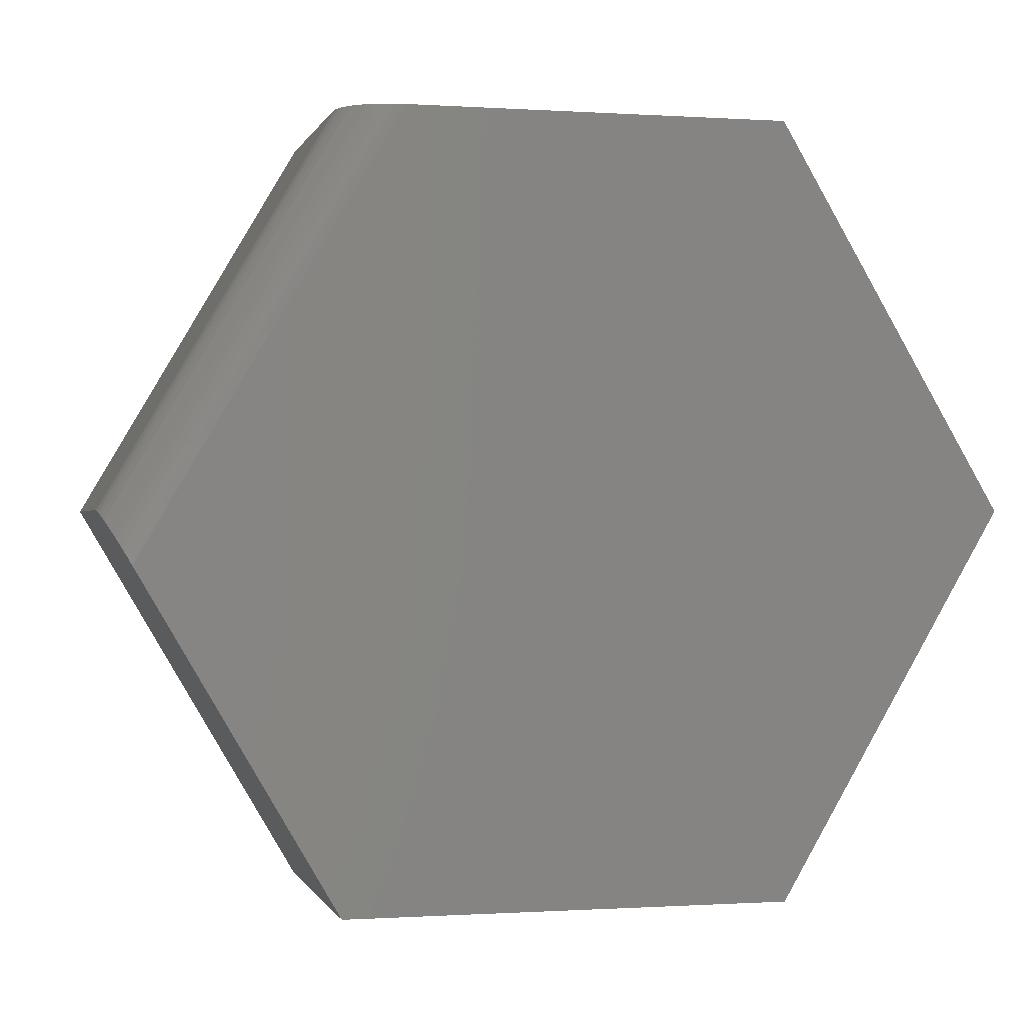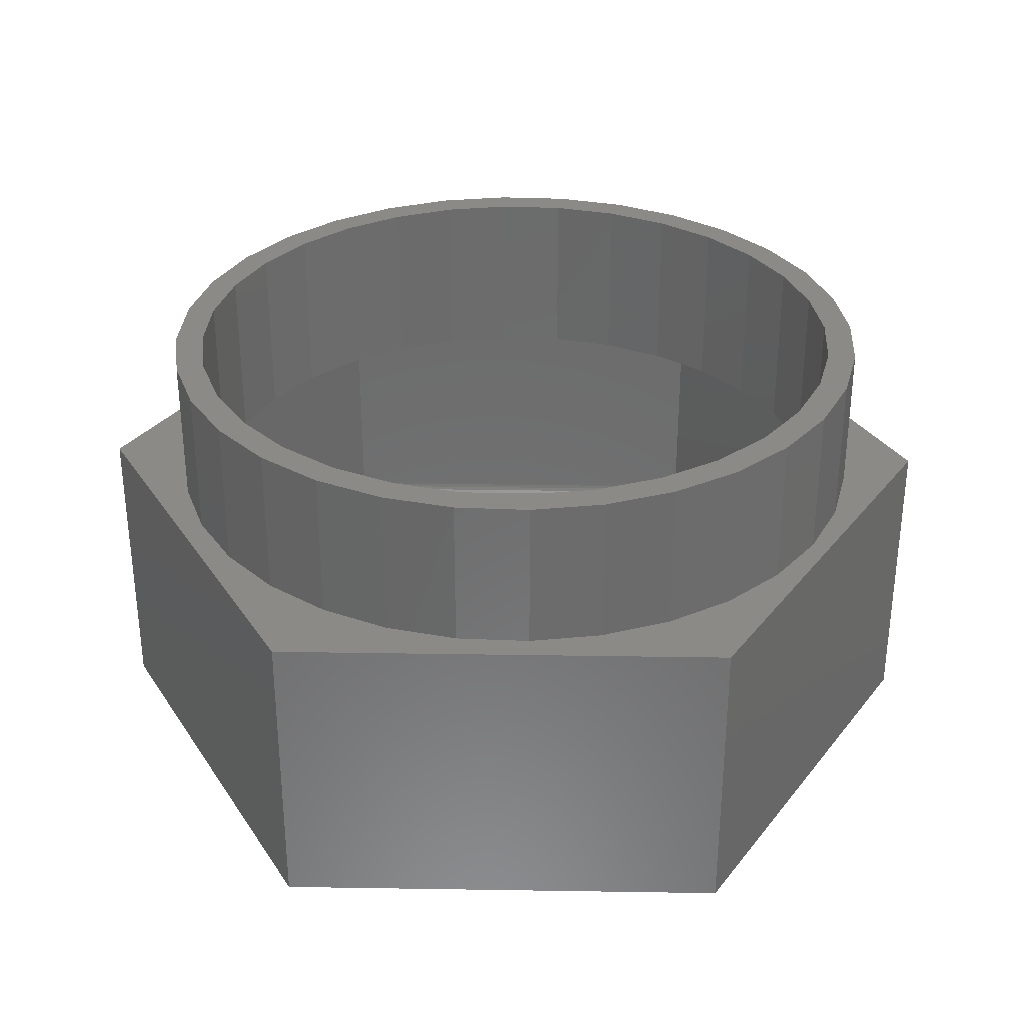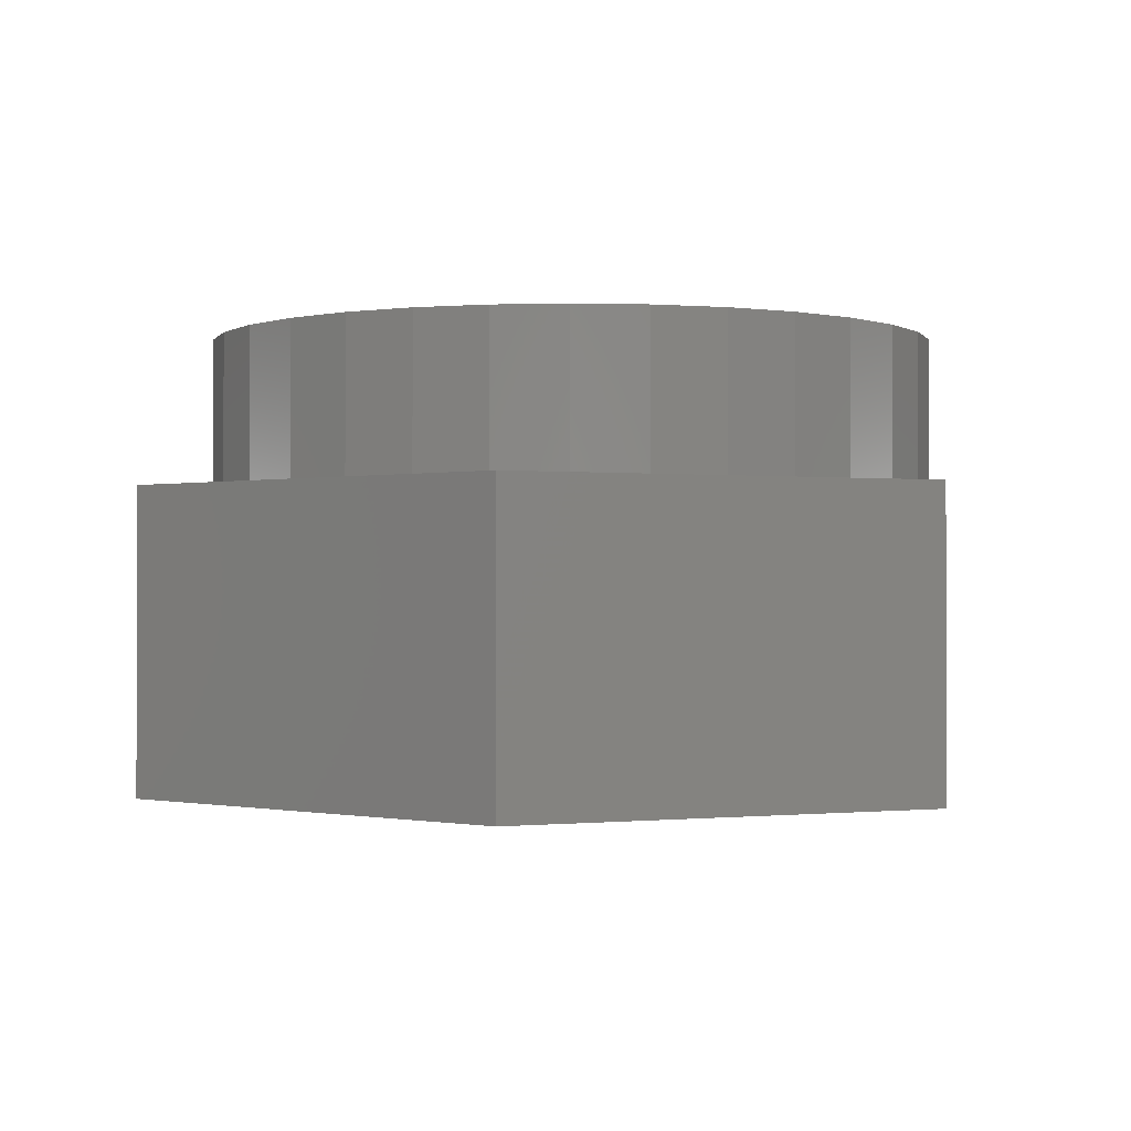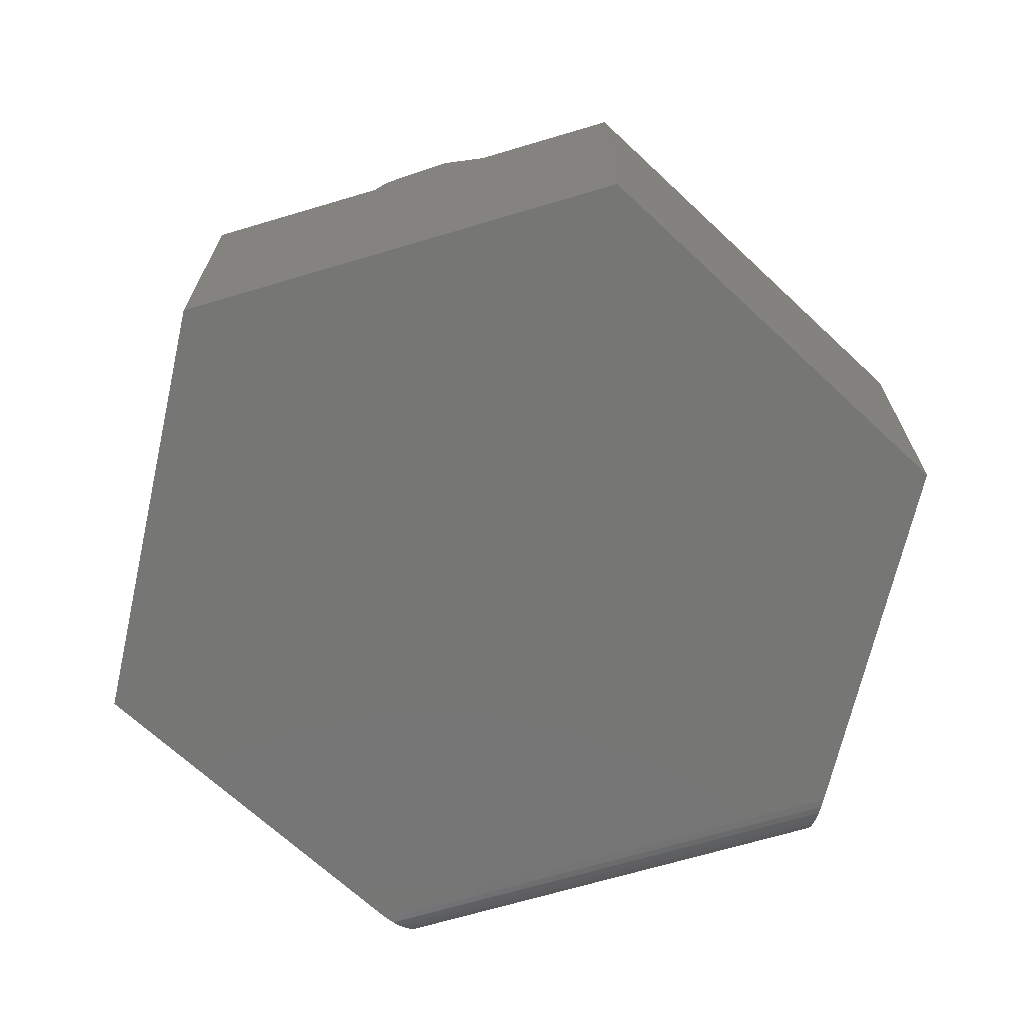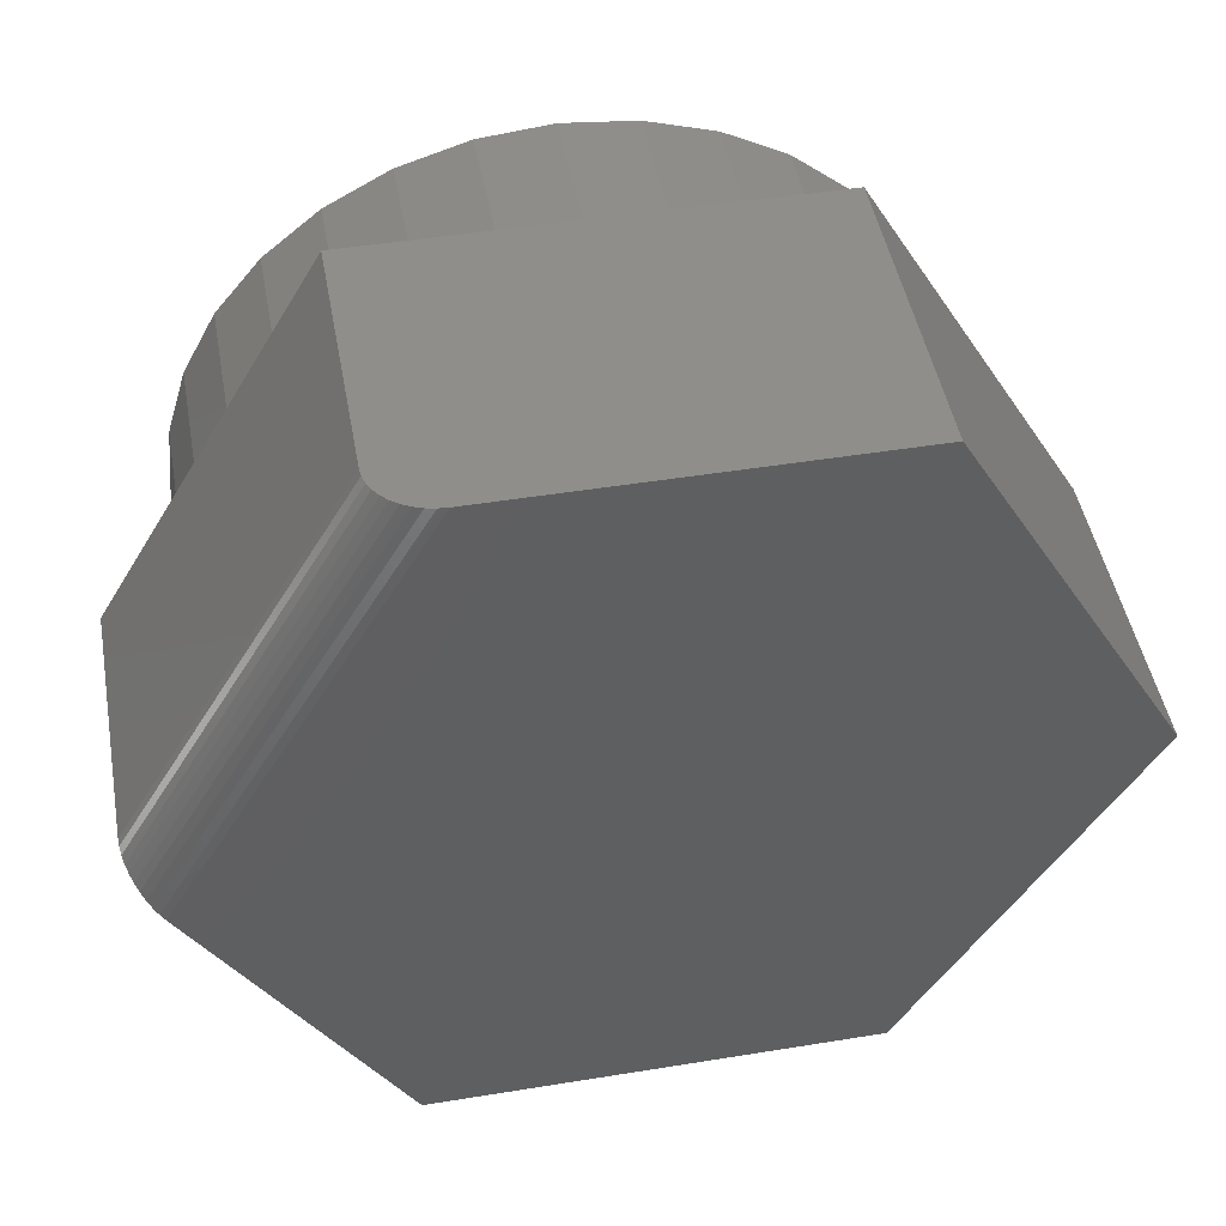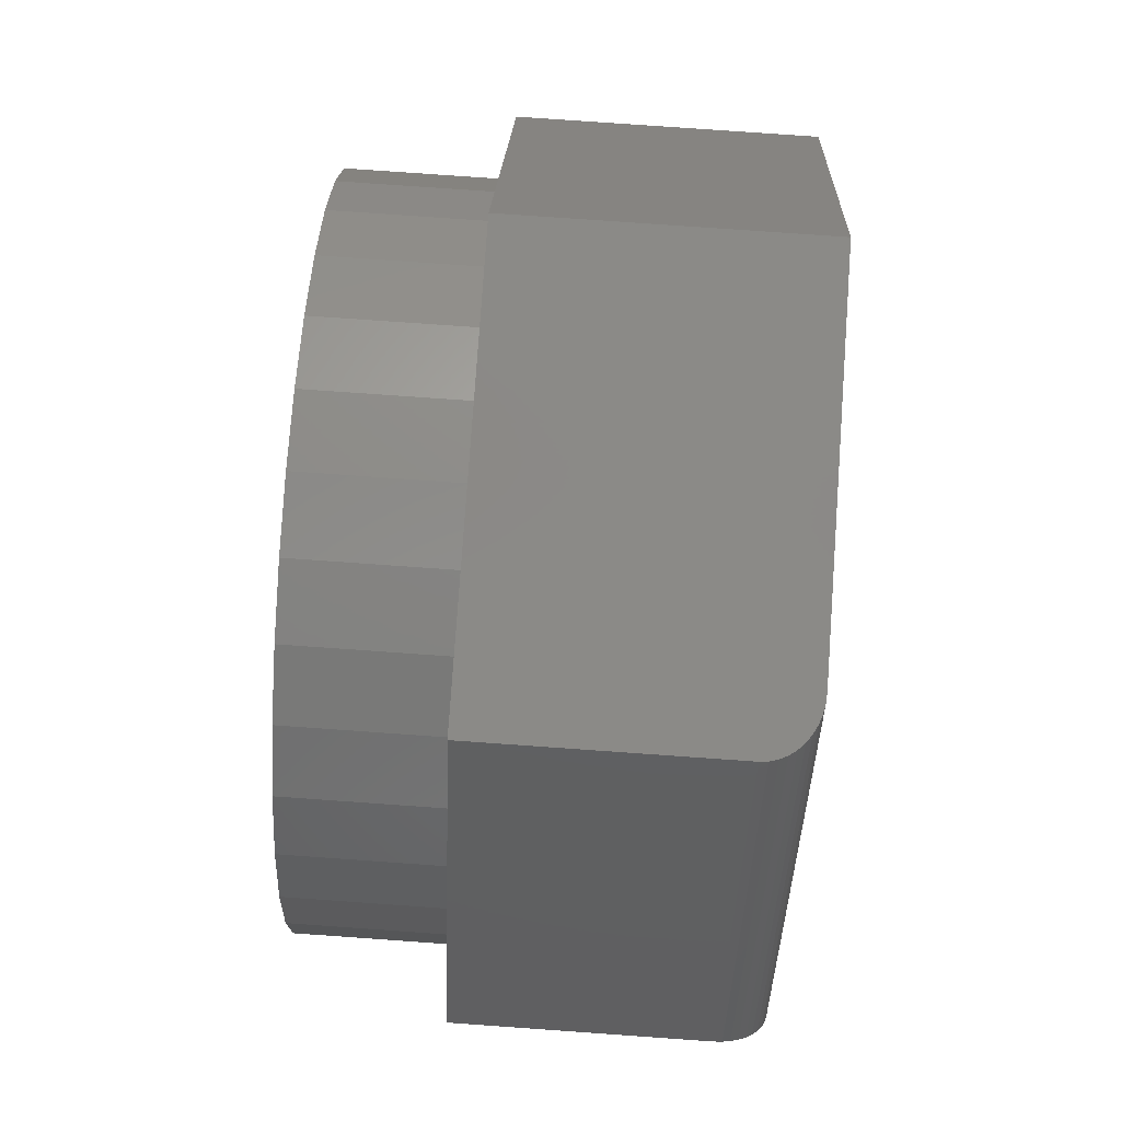
<metadata>
{"format":"stl","ext":"stl","renderer":"f3d","projection":"perspective","resolution":1024,"background":"white","views":[{"elev":-0.4,"azim":166.1,"up":"+Y"},{"elev":31.8,"azim":-58.4,"up":"+Z"},{"elev":-0.7,"azim":-22.2,"up":"+Z"},{"elev":-68.4,"azim":-43.1,"up":"+Z"},{"elev":47.3,"azim":169.6,"up":"+Y"},{"elev":79.9,"azim":94.0,"up":"+Y"}]}
</metadata>
<code>
# stl→obj: 192 verts, 380 faces
v -0.3054 0.4665 0.75
v -0.4235 0.4298 0.75
v -0.3904 0.3967 0.75
v 0.239 0.5616 0.75
v 0.006332 0.561 0.75
v 0.1158 0.5502 0.75
v 0.1249 0.5962 0.75
v 0.006332 0.6079 0.75
v -0.2263 0.5616 0.75
v -0.1123 0.5962 0.75
v -0.3314 0.5054 0.75
v -0.2084 0.5183 0.75
v -0.1031 0.5502 0.75
v -0.4601 0.3117 0.75
v -0.4991 0.3377 0.75
v -0.512 0.2147 0.75
v -0.5553 0.2326 0.75
v -0.5439 0.1094 0.75
v -0.5899 0.1186 0.75
v -0.5547 6.87e-17 0.75
v -0.6016 7.444e-17 0.75
v -0.5439 -0.1094 0.75
v -0.5899 -0.1186 0.75
v -0.512 -0.2147 0.75
v -0.5553 -0.2326 0.75
v -0.4601 -0.3117 0.75
v -0.4991 -0.3377 0.75
v -0.3904 -0.3967 0.75
v -0.4235 -0.4298 0.75
v -0.3054 -0.4665 0.75
v -0.3314 -0.5054 0.75
v -0.2084 -0.5183 0.75
v -0.1031 -0.5502 0.75
v -0.2263 -0.5616 0.75
v 0.006332 -0.561 0.75
v -0.1123 -0.5962 0.75
v 0.006332 -0.6079 0.75
v 0.239 -0.5616 0.75
v 0.1249 -0.5962 0.75
v 0.3441 0.5054 0.75
v 0.221 0.5183 0.75
v 0.4362 0.4298 0.75
v 0.318 0.4665 0.75
v 0.403 0.3967 0.75
v 0.5118 0.3377 0.75
v 0.4728 0.3117 0.75
v 0.568 0.2326 0.75
v 0.5246 0.2147 0.75
v 0.6025 0.1186 0.75
v 0.5566 0.1094 0.75
v 0.6142 0 0.75
v 0.5674 0 0.75
v 0.6025 -0.1186 0.75
v 0.5566 -0.1094 0.75
v 0.568 -0.2326 0.75
v 0.5246 -0.2147 0.75
v 0.5118 -0.3377 0.75
v 0.4728 -0.3117 0.75
v 0.4362 -0.4298 0.75
v 0.403 -0.3967 0.75
v 0.3441 -0.5054 0.75
v 0.318 -0.4665 0.75
v 0.221 -0.5183 0.75
v 0.1158 -0.5502 0.75
v 0.006332 -0.561 0.4531
v 0.1158 -0.5502 0.4531
v 0.221 -0.5183 0.4531
v 0.318 -0.4665 0.4531
v 0.403 -0.3967 0.4531
v 0.4728 -0.3117 0.4531
v 0.5246 -0.2147 0.4531
v 0.5566 -0.1094 0.4531
v 0.5674 -1.374e-16 0.4531
v -0.1031 -0.5502 0.4531
v -0.2084 -0.5183 0.4531
v -0.3054 -0.4665 0.4531
v -0.3904 -0.3967 0.4531
v -0.4601 -0.3117 0.4531
v -0.512 -0.2147 0.4531
v -0.5439 -0.1094 0.4531
v -0.5547 6.87e-17 0.4531
v 0.006332 0.561 0.4531
v -0.1031 0.5502 0.4531
v -0.2084 0.5183 0.4531
v -0.3054 0.4665 0.4531
v -0.3904 0.3967 0.4531
v -0.4601 0.3117 0.4531
v -0.512 0.2147 0.4531
v -0.5439 0.1094 0.4531
v 0.1158 0.5502 0.4531
v 0.221 0.5183 0.4531
v 0.318 0.4665 0.4531
v 0.403 0.3967 0.4531
v 0.4728 0.3117 0.4531
v 0.5246 0.2147 0.4531
v 0.5566 0.1094 0.4531
v 0.3345 0.5904 0.4531
v -0.3423 0.5904 0.4531
v 0.3345 -0.5904 0.4531
v -0.3423 -0.5904 0.4531
v -0.6879 5.898e-17 0.4531
v 0.6801 2.22e-16 0.4531
v -0.3423 0.5904 0.04688
v -0.6879 0 0.04688
v -0.3423 -0.5904 0.04688
v 0.3345 -0.5904 0.04688
v 0.6798 -0.0004767 0.07982
v 0.6789 -0.001907 0.07383
v 0.6801 4.476e-16 0.08594
v 0.6776 -0.004255 0.06814
v 0.6757 -0.00743 0.06292
v 0.6734 -0.01132 0.05832
v 0.6718 -0.01416 0.05572
v 0.67 -0.01724 0.05343
v 0.666 -0.02396 0.04982
v 0.6618 -0.0312 0.04761
v 0.6574 -0.03866 0.04688
v 0.3345 0.5904 0.08594
v 0.3322 0.5904 0.07382
v 0.3339 0.5904 0.07982
v 0.2892 0.5904 0.04688
v 0.2979 0.5904 0.04761
v 0.3258 0.5904 0.06292
v 0.3064 0.5904 0.04982
v 0.3143 0.5904 0.05343
v 0.3179 0.5904 0.05572
v 0.3212 0.5904 0.05832
v 0.3295 0.5904 0.06813
v -0.7422 0 0.5
v -0.3692 -0.6373 0.5
v -0.4991 -0.3377 0.5
v -0.5553 -0.2326 0.5
v -0.5899 -0.1186 0.5
v -0.6016 7.444e-17 0.5
v -0.5899 0.1186 0.5
v -0.5553 0.2326 0.5
v -0.4991 0.3377 0.5
v -0.3692 0.6373 0.5
v -0.4235 0.4298 0.5
v -0.3314 0.5054 0.5
v -0.2263 0.5616 0.5
v -0.1123 0.5962 0.5
v 0.006332 0.6079 0.5
v 0.3613 0.6373 0.5
v 0.3613 -0.6373 0.5
v 0.006332 -0.6079 0.5
v -0.1123 -0.5962 0.5
v -0.2263 -0.5616 0.5
v -0.3314 -0.5054 0.5
v -0.4235 -0.4298 0.5
v 0.7344 0 0.5
v 0.5118 0.3377 0.5
v 0.568 0.2326 0.5
v 0.6025 0.1186 0.5
v 0.6142 0 0.5
v 0.6025 -0.1186 0.5
v 0.568 -0.2326 0.5
v 0.5118 -0.3377 0.5
v 0.1249 0.5962 0.5
v 0.239 0.5616 0.5
v 0.3441 0.5054 0.5
v 0.4362 0.4298 0.5
v 0.4362 -0.4298 0.5
v 0.3441 -0.5054 0.5
v 0.239 -0.5616 0.5
v 0.1249 -0.5962 0.5
v 0.2618 0.6373 0
v 0.6846 -0.08506 0
v -0.3692 0.6373 0
v -0.7422 0 0
v 0.3613 -0.6373 0
v -0.3692 -0.6373 0
v 0.3613 0.6373 0.08594
v 0.3601 0.6373 0.07247
v 0.3564 0.6373 0.05924
v 0.3505 0.6373 0.04687
v 0.3421 0.6373 0.0352
v 0.332 0.6373 0.02499
v 0.3204 0.6373 0.01649
v 0.307 0.6373 0.00936
v 0.2925 0.6373 0.004211
v 0.2776 0.6373 0.001097
v 0.7344 0 0.08594
v 0.6925 -0.07157 0.001087
v 0.7 -0.05881 0.004199
v 0.7072 -0.04649 0.009347
v 0.7139 -0.03499 0.01646
v 0.7197 -0.02511 0.02498
v 0.7248 -0.01641 0.03521
v 0.7289 -0.009302 0.04686
v 0.7319 -0.004209 0.05925
v 0.7338 -0.001052 0.07247
f 1 2 3
f 4 5 6
f 4 7 5
f 5 7 8
f 5 8 9
f 9 8 10
f 2 1 11
f 11 1 12
f 11 12 9
f 9 12 13
f 9 13 5
f 3 2 14
f 14 2 15
f 14 15 16
f 16 15 17
f 16 17 18
f 18 17 19
f 18 19 20
f 20 19 21
f 20 21 22
f 22 21 23
f 22 23 24
f 24 23 25
f 24 25 26
f 26 25 27
f 26 27 28
f 28 27 29
f 28 29 30
f 30 29 31
f 30 31 32
f 32 31 33
f 33 31 34
f 33 34 35
f 34 36 35
f 35 36 37
f 35 37 38
f 38 37 39
f 4 6 40
f 40 6 41
f 40 41 42
f 42 41 43
f 42 43 44
f 42 44 45
f 45 44 46
f 45 46 47
f 47 46 48
f 47 48 49
f 49 48 50
f 49 50 51
f 51 50 52
f 51 52 53
f 53 52 54
f 53 54 55
f 55 54 56
f 55 56 57
f 57 56 58
f 57 58 59
f 59 58 60
f 59 60 61
f 61 60 62
f 61 62 63
f 61 63 38
f 38 63 64
f 38 64 35
f 65 64 66
f 66 64 63
f 66 63 67
f 67 63 62
f 67 62 68
f 68 62 60
f 68 60 69
f 69 60 58
f 69 58 70
f 70 58 56
f 70 56 71
f 71 56 54
f 71 54 72
f 72 54 52
f 72 52 73
f 64 65 35
f 35 65 74
f 35 74 33
f 33 74 75
f 33 75 32
f 32 75 76
f 32 76 30
f 30 76 77
f 30 77 28
f 28 77 78
f 28 78 26
f 26 78 79
f 26 79 24
f 24 79 80
f 24 80 22
f 22 80 81
f 22 81 20
f 82 13 83
f 83 13 12
f 83 12 84
f 84 12 1
f 84 1 85
f 85 1 3
f 85 3 86
f 86 3 14
f 86 14 87
f 87 14 16
f 87 16 88
f 88 16 18
f 88 18 89
f 89 18 20
f 89 20 81
f 13 82 5
f 5 82 90
f 5 90 6
f 6 90 91
f 6 91 41
f 41 91 92
f 41 92 43
f 43 92 93
f 43 93 44
f 44 93 94
f 44 94 46
f 46 94 95
f 46 95 48
f 48 95 96
f 48 96 50
f 50 96 73
f 50 73 52
f 97 94 93
f 97 93 92
f 97 92 91
f 97 91 90
f 97 90 82
f 97 82 98
f 99 100 65
f 99 65 66
f 99 66 67
f 99 67 68
f 99 68 69
f 99 69 70
f 100 101 78
f 100 78 77
f 100 77 76
f 100 76 75
f 100 75 74
f 100 74 65
f 102 99 70
f 102 70 71
f 102 71 72
f 102 72 73
f 102 73 96
f 102 96 95
f 102 95 94
f 102 94 97
f 101 87 88
f 101 88 89
f 101 89 81
f 101 81 80
f 101 80 79
f 101 79 78
f 98 82 83
f 98 83 84
f 98 84 85
f 98 85 86
f 98 86 87
f 98 87 101
f 98 101 103
f 103 101 104
f 101 100 104
f 104 100 105
f 100 99 105
f 105 99 106
f 107 108 109
f 102 109 108
f 102 108 110
f 102 110 111
f 102 111 112
f 102 112 113
f 102 113 114
f 102 114 115
f 102 115 116
f 102 116 117
f 102 117 106
f 102 106 99
f 102 97 109
f 109 97 118
f 97 119 118
f 119 120 118
f 98 103 121
f 98 121 122
f 98 122 97
f 123 124 125
f 123 125 126
f 123 126 127
f 122 124 123
f 122 123 128
f 122 128 119
f 122 119 97
f 117 121 106
f 106 121 105
f 105 121 103
f 105 103 104
f 116 122 117
f 122 121 117
f 124 122 116
f 115 124 116
f 125 124 115
f 114 125 115
f 126 125 114
f 113 126 114
f 127 126 113
f 112 127 113
f 123 127 112
f 111 123 112
f 128 123 111
f 110 128 111
f 119 128 110
f 110 108 119
f 119 108 107
f 119 107 120
f 120 107 109
f 120 109 118
f 129 130 131
f 129 131 132
f 129 132 133
f 129 133 134
f 129 134 135
f 129 135 136
f 129 136 137
f 138 129 137
f 138 137 139
f 138 139 140
f 138 140 141
f 138 141 142
f 138 142 143
f 138 143 144
f 130 145 146
f 130 146 147
f 130 147 148
f 130 148 149
f 130 149 150
f 130 150 131
f 151 152 153
f 151 153 154
f 151 154 155
f 151 155 156
f 151 156 157
f 151 157 158
f 151 158 145
f 144 143 159
f 144 159 160
f 144 160 161
f 144 161 162
f 144 162 152
f 144 152 151
f 145 158 163
f 145 163 164
f 145 164 165
f 145 165 166
f 145 166 146
f 155 51 156
f 156 51 53
f 156 53 157
f 157 53 55
f 157 55 158
f 158 55 57
f 158 57 163
f 163 57 59
f 163 59 164
f 164 59 61
f 164 61 165
f 165 61 38
f 165 38 166
f 166 38 39
f 166 39 146
f 146 39 37
f 146 37 147
f 147 37 36
f 147 36 148
f 148 36 34
f 148 34 149
f 149 34 31
f 149 31 150
f 150 31 29
f 150 29 131
f 131 29 27
f 131 27 132
f 132 27 25
f 132 25 133
f 133 25 23
f 133 23 134
f 134 23 21
f 134 21 135
f 135 21 19
f 135 19 136
f 136 19 17
f 136 17 137
f 137 17 15
f 137 15 139
f 139 15 2
f 139 2 140
f 140 2 11
f 140 11 141
f 141 11 9
f 141 9 142
f 142 9 10
f 142 10 143
f 143 10 8
f 143 8 159
f 159 8 7
f 159 7 160
f 160 7 4
f 160 4 161
f 161 4 40
f 161 40 162
f 162 40 42
f 162 42 152
f 152 42 45
f 152 45 153
f 153 45 47
f 153 47 154
f 154 47 49
f 154 49 155
f 155 49 51
f 167 168 169
f 169 168 170
f 168 171 170
f 170 171 172
f 173 174 144
f 167 169 138
f 167 138 144
f 167 144 174
f 167 174 175
f 167 175 176
f 167 176 177
f 167 177 178
f 167 178 179
f 167 179 180
f 167 180 181
f 167 181 182
f 151 183 144
f 144 183 173
f 151 145 171
f 151 171 168
f 151 168 184
f 151 184 185
f 151 185 186
f 151 186 187
f 151 187 188
f 151 188 189
f 151 189 190
f 151 190 191
f 151 191 192
f 151 192 183
f 168 167 184
f 184 167 182
f 184 182 185
f 185 182 181
f 185 181 186
f 186 181 180
f 186 180 187
f 187 180 179
f 187 179 188
f 188 179 178
f 188 178 189
f 189 178 177
f 189 177 190
f 190 177 176
f 190 176 191
f 191 176 175
f 191 175 192
f 192 175 174
f 192 174 183
f 183 174 173
f 138 169 129
f 129 169 170
f 130 172 145
f 145 172 171
f 129 170 130
f 130 170 172

</code>
